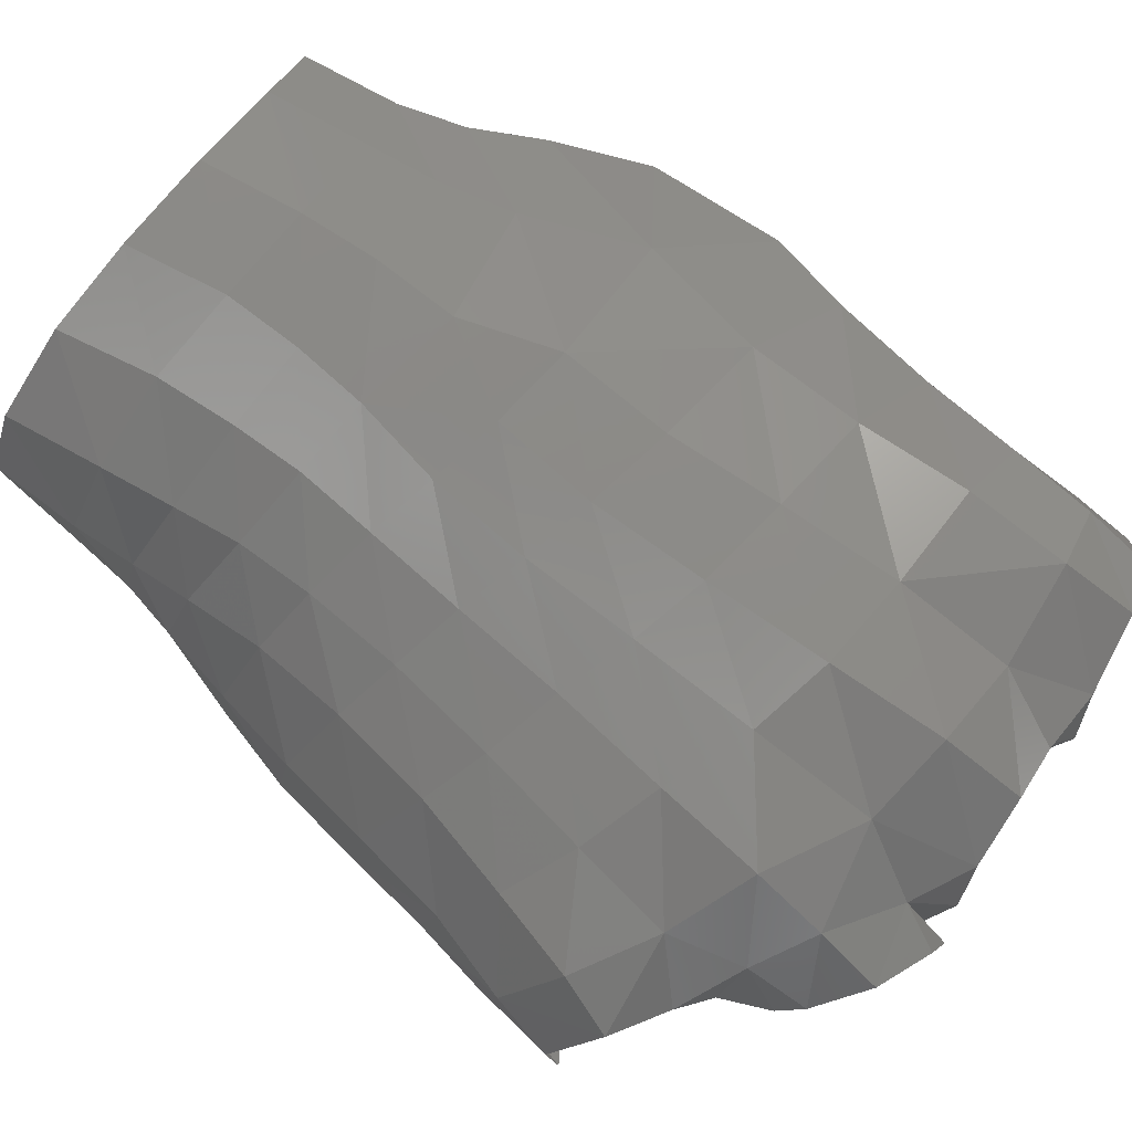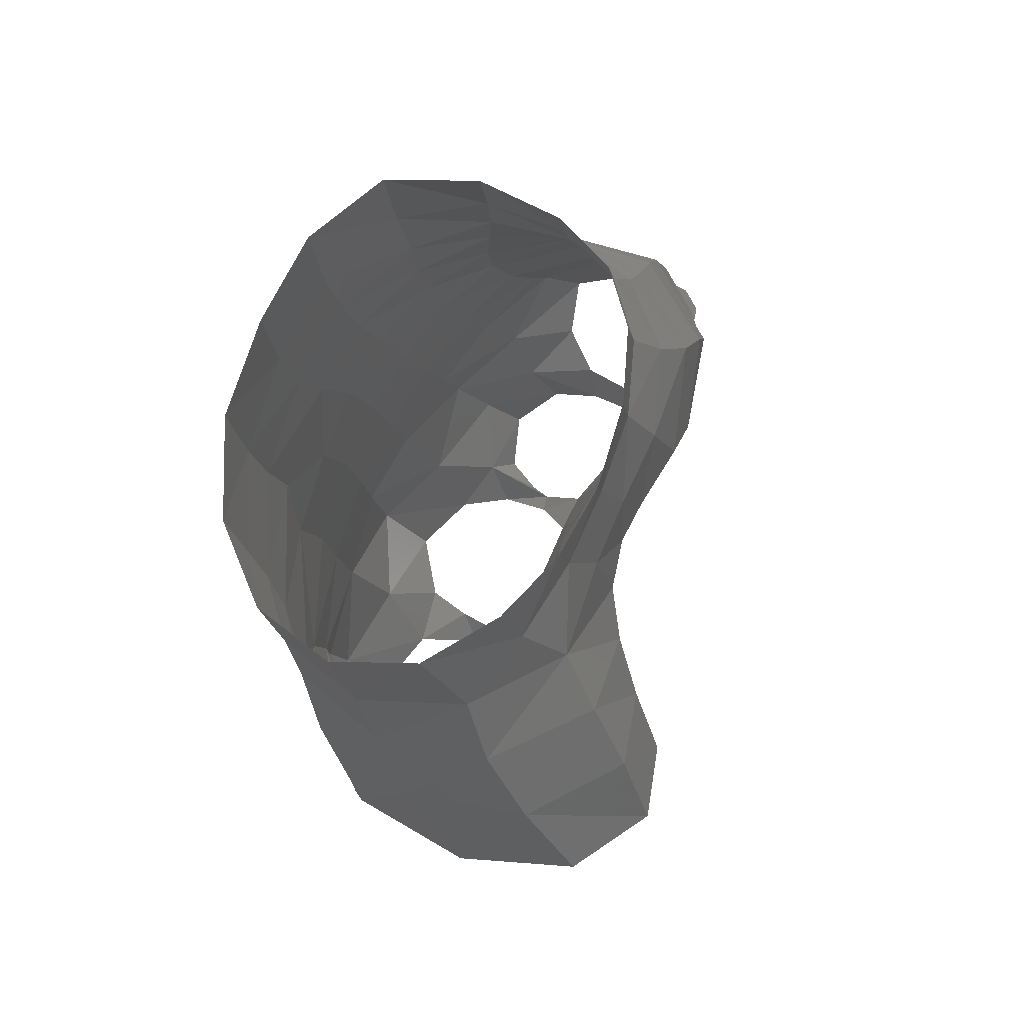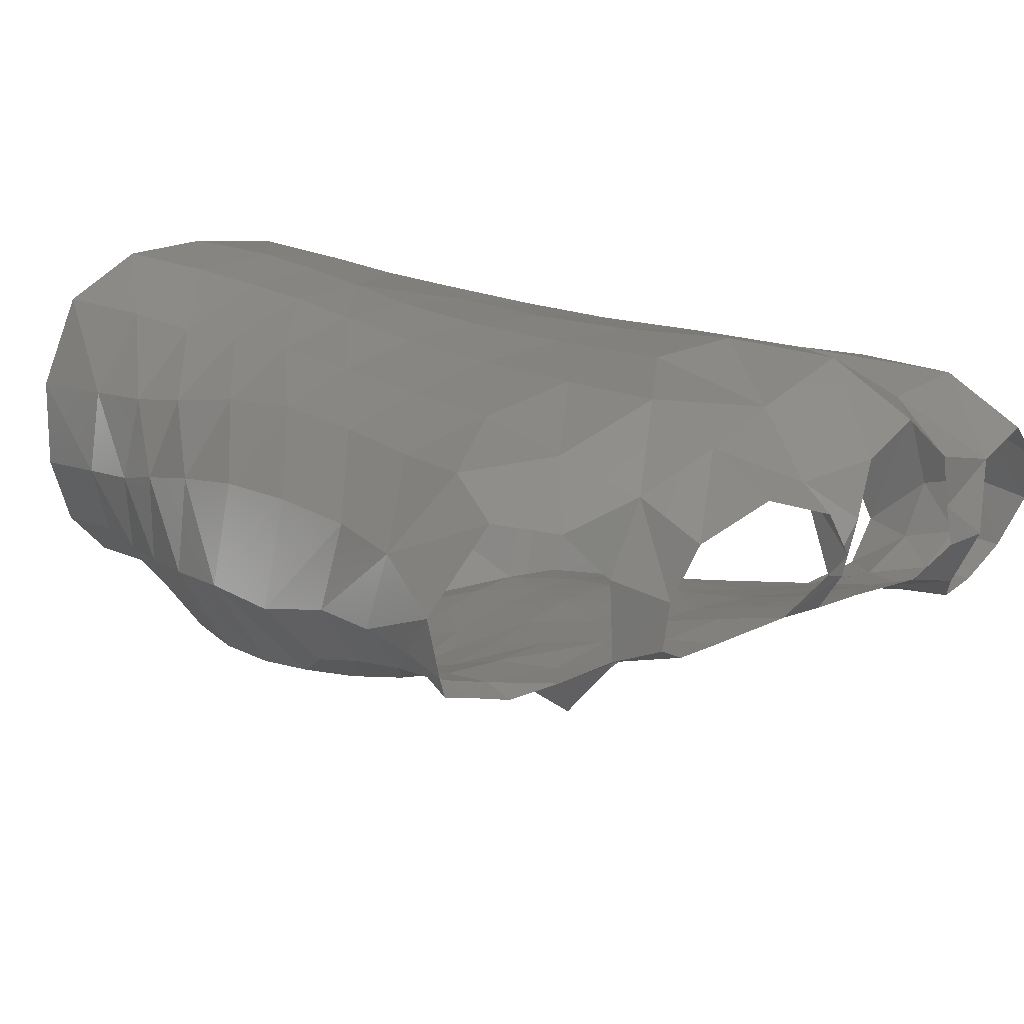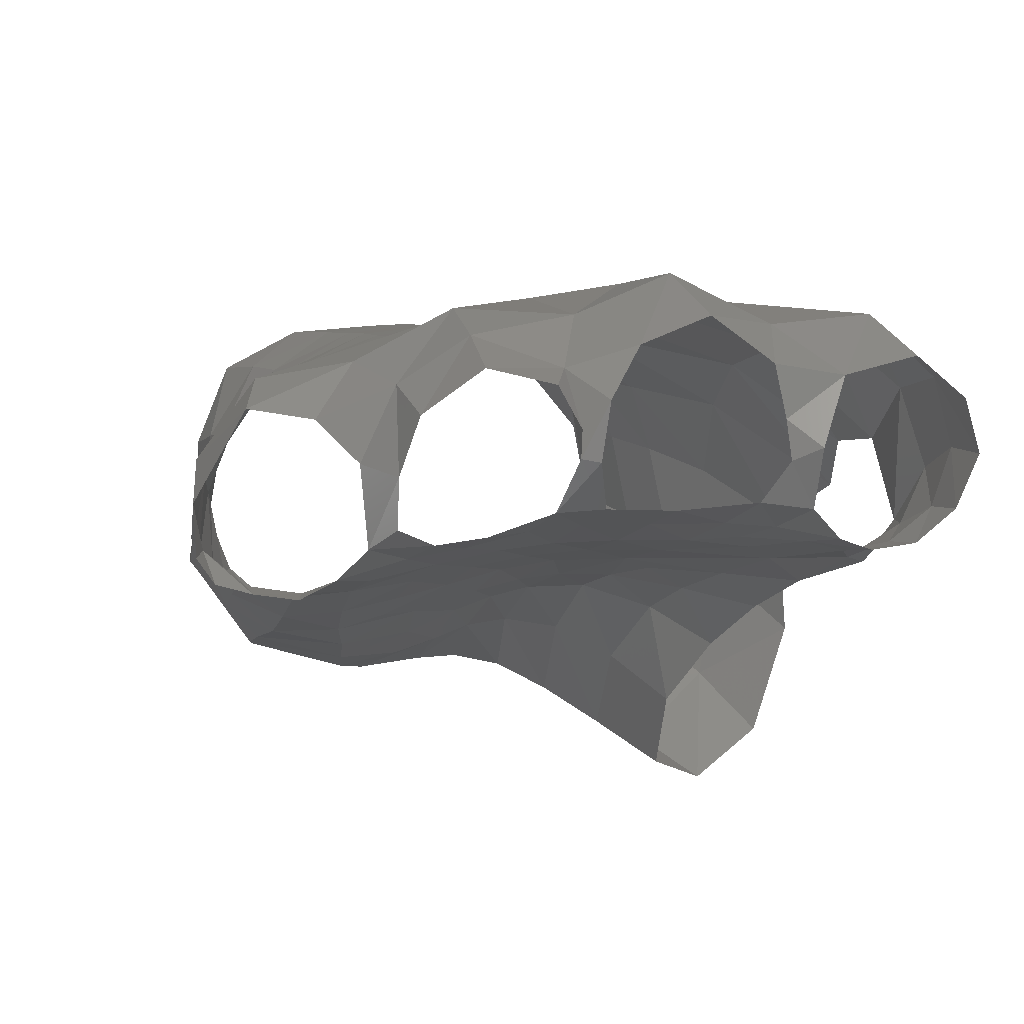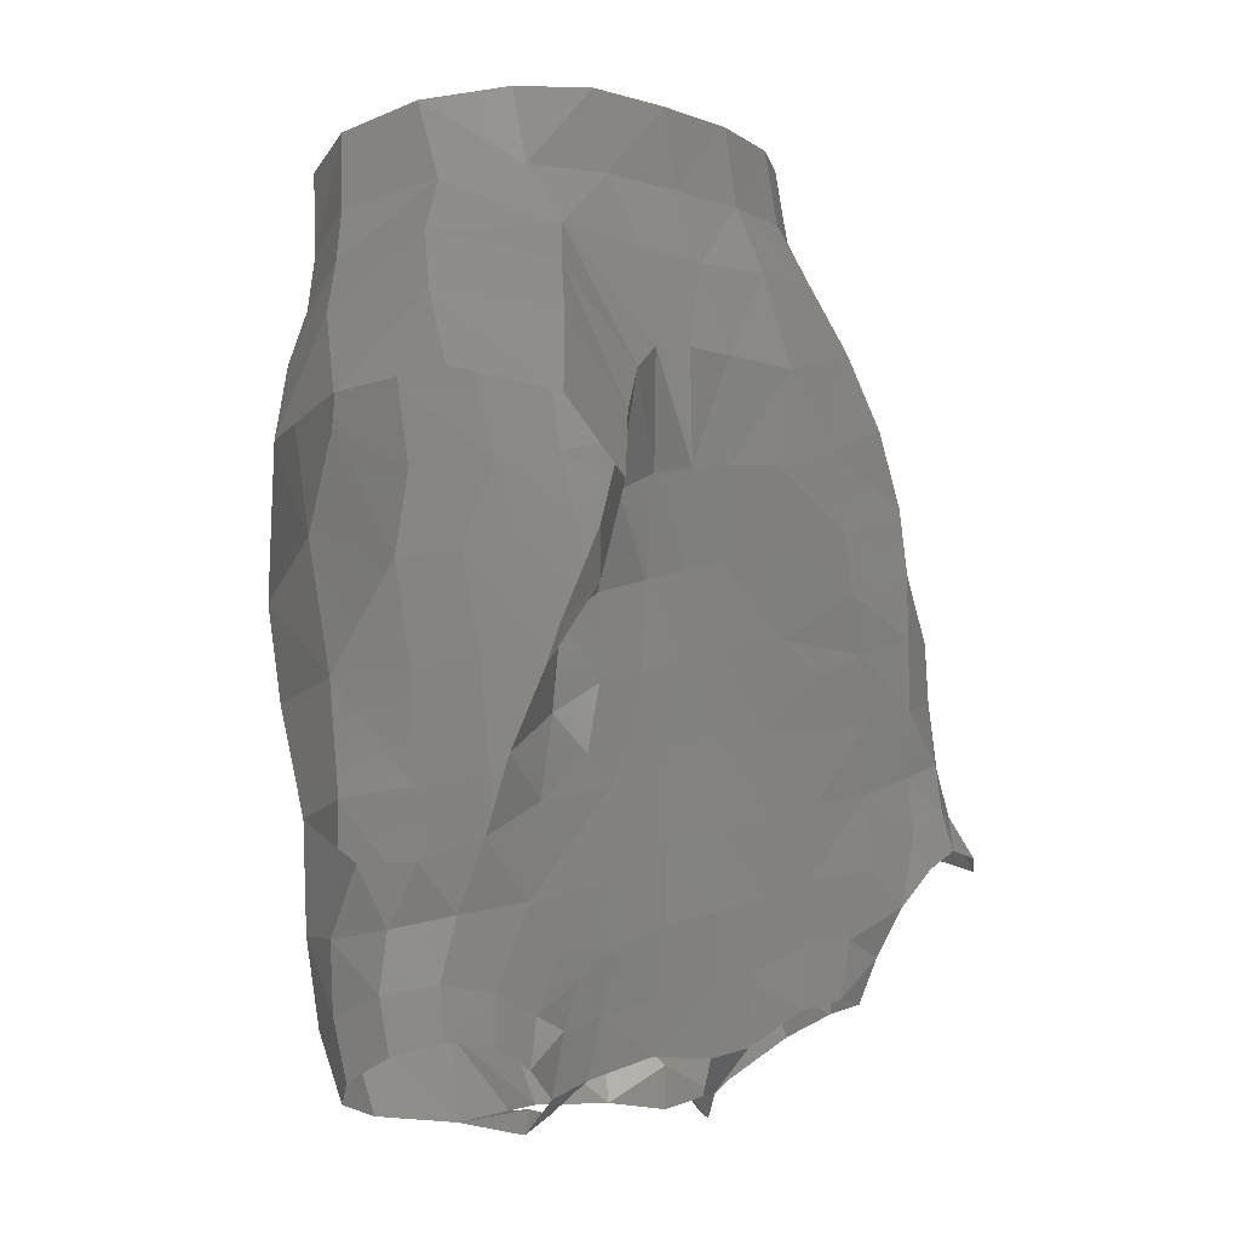
<metadata>
{"format":"stl","ext":"stl","renderer":"f3d","projection":"perspective","resolution":1024,"background":"white","views":[{"elev":76.8,"azim":-58.5,"up":"+Z"},{"elev":79.8,"azim":112.3,"up":"+Y"},{"elev":8.0,"azim":-51.5,"up":"+Z"},{"elev":-6.3,"azim":-21.4,"up":"+Z"},{"elev":-8.0,"azim":141.5,"up":"+Y"}]}
</metadata>
<code>
# stl→obj: 245 verts, 428 faces
v -0.02721 -0.0009668 -0.005981
v -0.0262 0.009007 0.005253
v -0.02536 0.009469 -0.005771
v -0.02726 -0.002674 0.004772
v -0.02216 0.007615 0.01677
v -0.02135 -0.004231 0.01519
v -0.0119 0.006488 0.02277
v -0.01031 -0.005477 0.02083
v -6.744e-05 0.00506 0.02433
v 0.001332 -0.007398 0.02255
v 0.01269 0.003418 0.02389
v 0.01391 -0.008998 0.02169
v 0.02498 0.00291 0.01886
v 0.02621 -0.009079 0.01632
v 0.03352 0.004316 0.01035
v 0.03512 -0.007167 0.007191
v 0.0365 0.006194 -0.0005182
v 0.03879 -0.004626 -0.004484
v 0.03265 0.00828 -0.01115
v 0.03412 -0.003222 -0.01776
v 0.02387 -0.0002448 -0.02107
v 0.02384 0.01005 -0.01814
v 0.01453 0.01079 -0.02189
v 0.01319 0.0001795 -0.02299
v 0.004614 0.01023 -0.02307
v 0.003124 -8.339e-05 -0.02332
v -0.006185 0.01005 -0.02206
v -0.00731 -0.0001776 -0.02282
v -0.01547 0.009648 -0.01901
v -0.01679 -0.000215 -0.01983
v -0.02184 0.009491 -0.01389
v -0.02342 -0.0001115 -0.01439
v 0.02298 -0.008558 -0.02687
v 0.03907 -0.01129 -0.0224
v 0.0275 -0.01513 -0.03279
v 0.04338 -0.02038 -0.02959
v 0.03191 -0.0237 -0.03921
v 0.03652 -0.03379 -0.04506
v 0.0469 -0.03105 -0.03811
v 0.05165 -0.03214 -0.02345
v 0.04663 -0.02046 -0.01393
v 0.04187 -0.01244 -0.008206
v 0.04947 -0.03462 -0.007685
v 0.04288 -0.02344 0.0004073
v 0.03779 -0.01514 0.0045
v 0.02724 -0.01802 0.01426
v 0.02948 -0.02732 0.01166
v 0.01332 -0.02923 0.01855
v 0.01418 -0.0186 0.0199
v -0.0006364 -0.02591 0.01891
v 0.005892 -0.03961 0.01716
v 0.01687 -0.04167 0.01625
v 0.03542 -0.04217 0.007241
v 0.04814 -0.05297 -0.004793
v 0.03034 -0.0587 0.01001
v 0.04351 -0.06383 -0.000288
v 0.02889 -0.07349 0.009929
v 0.04114 -0.07714 -0.001824
v 0.02829 -0.08831 0.01071
v 0.03772 -0.09039 0.002599
v 0.04099 -0.08267 -0.01293
v 0.04067 -0.09106 -0.007253
v 0.03933 -0.0995 -0.00589
v 0.0271 -0.1018 0.009164
v 0.03602 -0.1014 0.002166
v 0.03854 -0.1071 -0.007668
v 0.03519 -0.1098 -0.00166
v 0.02787 -0.1114 0.002663
v 0.01462 -0.08686 0.01249
v 0.01501 -0.07111 0.01385
v 0.01512 -0.05618 0.01491
v 0.003741 -0.05312 0.01565
v 0.002926 -0.06841 0.01459
v 0.002154 -0.08479 0.01416
v -0.005386 -0.05012 0.01495
v -0.00665 -0.06501 0.01337
v 0.01796 -0.1122 -0.0003281
v 0.0139 -0.102 0.007012
v 0.01445 -0.1135 -0.008996
v 0.01123 -0.1107 -0.005539
v 0.01161 -0.1111 -0.01033
v 0.009669 -0.1111 0.0006555
v 0.001816 -0.1001 0.01252
v 0.001934 -0.1107 0.005686
v -0.008295 -0.08145 0.01225
v -0.009206 -0.09763 0.007325
v -0.006662 -0.1105 0.001852
v -0.0139 -0.106 -0.0005052
v -0.01051 -0.1112 -0.004655
v -0.01321 -0.109 -0.01105
v -0.01094 -0.1095 -0.01141
v -0.02123 -0.08994 0.008598
v -0.02257 -0.09933 0.003763
v -0.01873 -0.07593 0.009714
v -0.01443 -0.1123 -0.008275
v -0.01689 -0.1114 -0.003398
v -0.02391 -0.1078 -0.001424
v -0.02954 -0.1025 -0.006165
v -0.0296 -0.09431 -0.001518
v -0.03153 -0.08433 0.002596
v -0.01588 -0.06078 0.01113
v -0.003505 -0.03693 0.01692
v -0.03103 -0.09954 -0.01281
v -0.03343 -0.09299 -0.0106
v -0.03766 -0.08949 -0.005321
v -0.02875 -0.07142 0.006118
v -0.01383 -0.04665 0.01301
v -0.01197 -0.03408 0.0154
v -0.0253 -0.05723 0.007789
v -0.04442 -0.08453 -0.003751
v -0.04135 -0.07731 0.00104
v -0.03738 -0.06622 0.001948
v -0.04684 -0.07158 -0.008112
v -0.02243 -0.04347 0.009776
v -0.033 -0.05337 0.003718
v -0.04268 -0.06087 -0.006082
v -0.01054 -0.02413 0.01747
v 0.0007136 -0.01692 0.02072
v -0.02082 -0.03126 0.01165
v -0.02999 -0.04043 0.005391
v -0.03981 -0.04872 -0.004533
v -0.02019 -0.02162 0.01256
v -0.02816 -0.02857 0.005464
v -0.01017 -0.01536 0.01904
v -0.03708 -0.03694 -0.003836
v -0.0277 -0.01847 0.004702
v -0.02065 -0.0133 0.01331
v -0.0341 -0.02616 -0.004368
v -0.0384 -0.03544 -0.01663
v -0.02747 -0.01073 0.004388
v -0.03106 -0.0164 -0.005263
v -0.03458 -0.0252 -0.01648
v -0.02871 -0.009038 -0.006169
v -0.03004 -0.01588 -0.01641
v -0.03028 -0.03631 -0.0274
v -0.02736 -0.02673 -0.02704
v -0.02628 -0.007877 -0.01592
v -0.02288 -0.01713 -0.02598
v -0.01607 -0.0311 -0.03009
v -0.01914 -0.008199 -0.02315
v -0.01004 -0.02175 -0.02971
v -0.008246 -0.009207 -0.02668
v -0.001331 -0.02096 -0.02825
v 0.00141 -0.009634 -0.02613
v 0.01036 -0.009095 -0.026
v 0.004364 -0.02066 -0.02773
v 0.01062 -0.02174 -0.02891
v 0.001209 -0.03428 -0.02433
v -0.04115 -0.04679 -0.01797
v -0.0316 -0.0446 -0.02729
v -0.01886 -0.04054 -0.02945
v -0.008912 -0.03344 -0.02826
v -0.003285 -0.0338 -0.02622
v -0.01052 -0.04368 -0.02606
v -0.04384 -0.05862 -0.01638
v -0.02125 -0.04816 -0.02819
v -0.004592 -0.04517 -0.02317
v -0.03785 -0.05263 -0.02397
v -0.03185 -0.05274 -0.02701
v -0.03922 -0.05989 -0.02304
v -0.04643 -0.06805 -0.01721
v -0.01333 -0.05405 -0.02407
v -0.02398 -0.05534 -0.02676
v -0.03319 -0.06179 -0.02581
v -0.04915 -0.07942 -0.01431
v -0.04061 -0.06786 -0.02271
v -0.01888 -0.05808 -0.02494
v -0.02617 -0.06373 -0.02511
v -0.005585 -0.05566 -0.02137
v -0.0129 -0.0652 -0.02151
v -0.01948 -0.06488 -0.02339
v -0.0205 -0.07381 -0.02198
v -0.03426 -0.06999 -0.02406
v -0.04655 -0.07414 -0.01916
v -0.04129 -0.07409 -0.02317
v -0.04914 -0.08123 -0.02082
v -0.04649 -0.07973 -0.02361
v -0.04175 -0.07891 -0.02454
v -0.0277 -0.0723 -0.02326
v -0.03524 -0.07672 -0.02408
v -0.01345 -0.07556 -0.02016
v -0.02074 -0.083 -0.02073
v -0.02869 -0.08175 -0.02283
v -0.03697 -0.08142 -0.02527
v -0.03386 -0.08616 -0.02324
v -0.02692 -0.09036 -0.02092
v -0.03221 -0.09248 -0.02022
v -0.03069 -0.09829 -0.01853
v -0.02617 -0.09769 -0.02001
v 6.516e-05 -0.04654 -0.02126
v 0.006383 -0.03551 -0.02339
v -0.006219 -0.06626 -0.01947
v -0.0002161 -0.05731 -0.01982
v 0.004904 -0.04793 -0.01994
v -0.02035 -0.09152 -0.01956
v -0.01371 -0.08555 -0.01902
v -0.007015 -0.07713 -0.01874
v 0.0002195 -0.06842 -0.01826
v 0.004859 -0.05895 -0.01905
v -0.01368 -0.09456 -0.01767
v -0.007568 -0.08709 -0.01809
v -0.02042 -0.0991 -0.01903
v 0.0001127 -0.07941 -0.01789
v 0.008314 -0.07245 -0.01809
v -0.01394 -0.1036 -0.01647
v -0.007847 -0.09611 -0.01689
v -4.312e-05 -0.08883 -0.01763
v -0.008366 -0.1048 -0.01596
v 0.007772 -0.0838 -0.01808
v 0.0005734 -0.1045 -0.01571
v 0.0002996 -0.09731 -0.01656
v 0.007646 -0.09201 -0.01765
v 0.00883 -0.0996 -0.01631
v 0.009638 -0.1072 -0.01471
v 0.01534 -0.1092 -0.01542
v 0.01458 -0.1014 -0.01669
v 0.01285 -0.09548 -0.01737
v 0.01574 -0.0919 -0.0181
v 0.01955 -0.09956 -0.01802
v 0.02128 -0.08658 -0.01888
v 0.0206 -0.1057 -0.0183
v 0.02572 -0.09702 -0.0187
v 0.02621 -0.103 -0.01912
v 0.03106 -0.08836 -0.01854
v 0.03245 -0.1025 -0.01804
v 0.03252 -0.09611 -0.01724
v 0.03776 -0.09729 -0.01292
v 0.037 -0.1041 -0.01394
v 0.03763 -0.09001 -0.01425
v 0.03648 -0.08252 -0.01841
v 0.01619 -0.02574 -0.03239
v 0.02898 -0.07959 -0.02086
v 0.01276 -0.03858 -0.02449
v 0.02039 -0.07512 -0.01979
v 0.01198 -0.05 -0.01963
v 0.01132 -0.06069 -0.01913
v 0.01287 -0.06917 -0.01887
v 0.01963 -0.06499 -0.02094
v 0.02753 -0.07021 -0.02348
v 0.01978 -0.05456 -0.02266
v 0.02576 -0.06069 -0.02778
v 0.01872 -0.04395 -0.0287
v 0.0235 -0.05161 -0.03482
v 0.02154 -0.03233 -0.03732
v 0.02645 -0.04161 -0.04306
f 1 2 3
f 1 4 2
f 4 5 2
f 4 6 5
f 7 5 6
f 7 6 8
f 8 9 7
f 8 10 9
f 10 11 9
f 10 12 11
f 12 13 11
f 12 14 13
f 15 13 14
f 15 14 16
f 16 17 15
f 16 18 17
f 18 19 17
f 18 20 19
f 21 19 20
f 21 22 19
f 21 23 22
f 21 24 23
f 25 23 24
f 25 24 26
f 26 27 25
f 26 28 27
f 29 27 28
f 29 28 30
f 31 29 30
f 31 30 32
f 32 3 31
f 32 1 3
f 21 20 33
f 33 20 34
f 33 34 35
f 35 34 36
f 35 36 37
f 36 38 37
f 36 39 38
f 36 40 39
f 41 36 34
f 36 41 40
f 41 34 42
f 20 42 34
f 43 40 41
f 44 41 42
f 43 41 44
f 20 18 42
f 44 42 45
f 45 42 18
f 45 18 16
f 46 45 16
f 47 44 45
f 47 45 46
f 48 47 46
f 48 46 49
f 49 50 48
f 51 48 50
f 51 52 48
f 47 48 52
f 44 47 53
f 44 53 43
f 47 52 53
f 54 43 53
f 55 53 52
f 54 53 55
f 54 55 56
f 57 56 55
f 57 58 56
f 59 58 57
f 59 60 58
f 61 58 60
f 61 60 62
f 60 63 62
f 60 59 64
f 60 65 63
f 60 64 65
f 65 66 63
f 65 67 66
f 68 67 65
f 68 65 64
f 57 69 59
f 64 59 69
f 70 57 55
f 57 70 69
f 55 52 71
f 70 55 71
f 72 71 52
f 72 52 51
f 73 70 71
f 73 71 72
f 74 69 70
f 74 70 73
f 51 75 72
f 72 75 76
f 72 76 73
f 77 68 64
f 64 69 78
f 77 64 78
f 79 80 81
f 79 77 80
f 77 82 80
f 77 78 82
f 83 78 69
f 83 69 74
f 84 82 78
f 84 78 83
f 73 85 74
f 73 76 85
f 74 86 83
f 74 85 86
f 83 87 84
f 83 86 87
f 88 87 86
f 88 89 87
f 89 90 91
f 89 88 90
f 85 92 86
f 86 93 88
f 86 92 93
f 76 94 85
f 85 94 92
f 95 90 88
f 95 88 96
f 97 96 88
f 97 88 93
f 98 97 93
f 99 93 92
f 98 93 99
f 99 92 100
f 100 92 94
f 76 101 94
f 101 76 75
f 51 102 75
f 51 50 102
f 103 98 99
f 103 99 104
f 105 104 99
f 105 99 100
f 100 94 106
f 101 106 94
f 101 75 107
f 102 107 75
f 50 108 102
f 102 108 107
f 109 101 107
f 101 109 106
f 100 110 105
f 106 111 100
f 100 111 110
f 106 112 111
f 109 112 106
f 110 111 113
f 113 111 112
f 109 107 114
f 108 114 107
f 109 115 112
f 115 109 114
f 46 16 14
f 14 49 46
f 113 112 116
f 115 116 112
f 50 117 108
f 49 118 50
f 117 50 118
f 108 119 114
f 117 119 108
f 115 114 120
f 120 114 119
f 14 12 49
f 12 118 49
f 115 121 116
f 121 115 120
f 117 122 119
f 120 119 123
f 122 123 119
f 117 118 124
f 122 117 124
f 12 10 118
f 10 124 118
f 125 120 123
f 121 120 125
f 122 126 123
f 122 124 127
f 127 126 122
f 125 123 128
f 126 128 123
f 10 8 124
f 8 127 124
f 129 121 125
f 128 129 125
f 127 130 126
f 126 131 128
f 130 131 126
f 8 6 127
f 6 130 127
f 132 128 131
f 128 132 129
f 130 133 131
f 132 131 134
f 133 134 131
f 6 4 130
f 4 133 130
f 132 135 129
f 136 132 134
f 132 136 135
f 133 137 134
f 136 134 138
f 138 134 137
f 4 1 133
f 1 137 133
f 135 136 139
f 139 136 138
f 1 32 137
f 138 137 140
f 140 137 32
f 139 138 141
f 142 138 140
f 142 141 138
f 140 32 30
f 140 30 28
f 140 28 142
f 142 143 141
f 28 144 142
f 142 144 143
f 28 26 144
f 26 145 144
f 26 24 145
f 24 21 33
f 24 33 145
f 144 145 146
f 144 146 143
f 145 33 147
f 145 147 146
f 147 148 146
f 148 143 146
f 129 149 121
f 116 121 149
f 150 129 135
f 150 149 129
f 135 139 151
f 151 150 135
f 141 152 139
f 151 139 152
f 141 143 153
f 141 153 152
f 148 153 143
f 151 152 154
f 154 152 153
f 116 149 155
f 155 113 116
f 151 156 150
f 154 156 151
f 157 153 148
f 154 153 157
f 158 149 150
f 158 155 149
f 158 150 159
f 156 159 150
f 158 160 155
f 160 158 159
f 155 161 113
f 160 161 155
f 154 162 156
f 157 162 154
f 156 163 159
f 163 156 162
f 160 159 164
f 164 159 163
f 110 113 165
f 161 165 113
f 160 166 161
f 166 160 164
f 163 162 167
f 164 163 168
f 167 168 163
f 157 169 162
f 170 162 169
f 170 167 162
f 167 171 168
f 170 171 167
f 168 171 172
f 172 171 170
f 168 173 164
f 166 164 173
f 166 174 161
f 161 174 165
f 166 175 174
f 175 166 173
f 176 165 174
f 176 174 177
f 178 177 174
f 178 174 175
f 168 179 173
f 168 172 179
f 175 173 180
f 179 180 173
f 178 175 180
f 172 170 181
f 182 172 181
f 182 179 172
f 179 183 180
f 182 183 179
f 178 180 184
f 185 184 180
f 185 180 183
f 182 186 183
f 185 183 186
f 185 186 187
f 103 104 187
f 103 187 188
f 189 188 187
f 189 187 186
f 157 148 190
f 190 169 157
f 147 191 148
f 190 148 191
f 170 169 192
f 181 170 192
f 190 193 169
f 192 169 193
f 190 191 194
f 194 193 190
f 182 195 186
f 189 186 195
f 182 181 196
f 196 195 182
f 181 192 197
f 196 181 197
f 192 193 198
f 198 197 192
f 194 199 193
f 199 198 193
f 196 200 195
f 196 197 201
f 201 200 196
f 189 195 202
f 202 195 200
f 198 203 197
f 203 201 197
f 199 204 198
f 204 203 198
f 202 200 205
f 201 206 200
f 205 200 206
f 203 207 201
f 207 206 201
f 91 90 205
f 91 205 208
f 205 206 208
f 204 209 203
f 207 203 209
f 206 210 208
f 207 211 206
f 206 211 210
f 212 211 207
f 207 209 212
f 213 210 211
f 212 213 211
f 213 214 210
f 81 215 79
f 81 214 215
f 214 213 216
f 214 216 215
f 213 212 217
f 213 217 216
f 212 209 218
f 212 218 217
f 217 219 216
f 217 218 219
f 209 204 220
f 209 220 218
f 216 221 215
f 216 219 221
f 218 222 219
f 218 220 222
f 223 221 219
f 223 219 222
f 224 222 220
f 225 223 222
f 225 222 226
f 224 226 222
f 225 226 227
f 225 227 228
f 63 66 228
f 63 228 227
f 226 229 227
f 226 224 229
f 227 62 63
f 227 229 62
f 61 62 229
f 61 229 230
f 230 229 224
f 33 231 147
f 231 191 147
f 230 224 232
f 232 224 220
f 231 233 191
f 194 191 233
f 234 220 204
f 232 220 234
f 235 199 194
f 194 233 235
f 236 204 199
f 235 236 199
f 234 204 237
f 236 237 204
f 238 234 237
f 238 237 236
f 234 239 232
f 234 238 239
f 240 238 236
f 240 236 235
f 241 239 238
f 241 238 240
f 235 242 240
f 235 233 242
f 240 243 241
f 240 242 243
f 244 233 231
f 244 242 233
f 33 35 231
f 35 244 231
f 245 243 242
f 245 242 244
f 35 37 244
f 37 245 244
f 37 38 245

</code>
